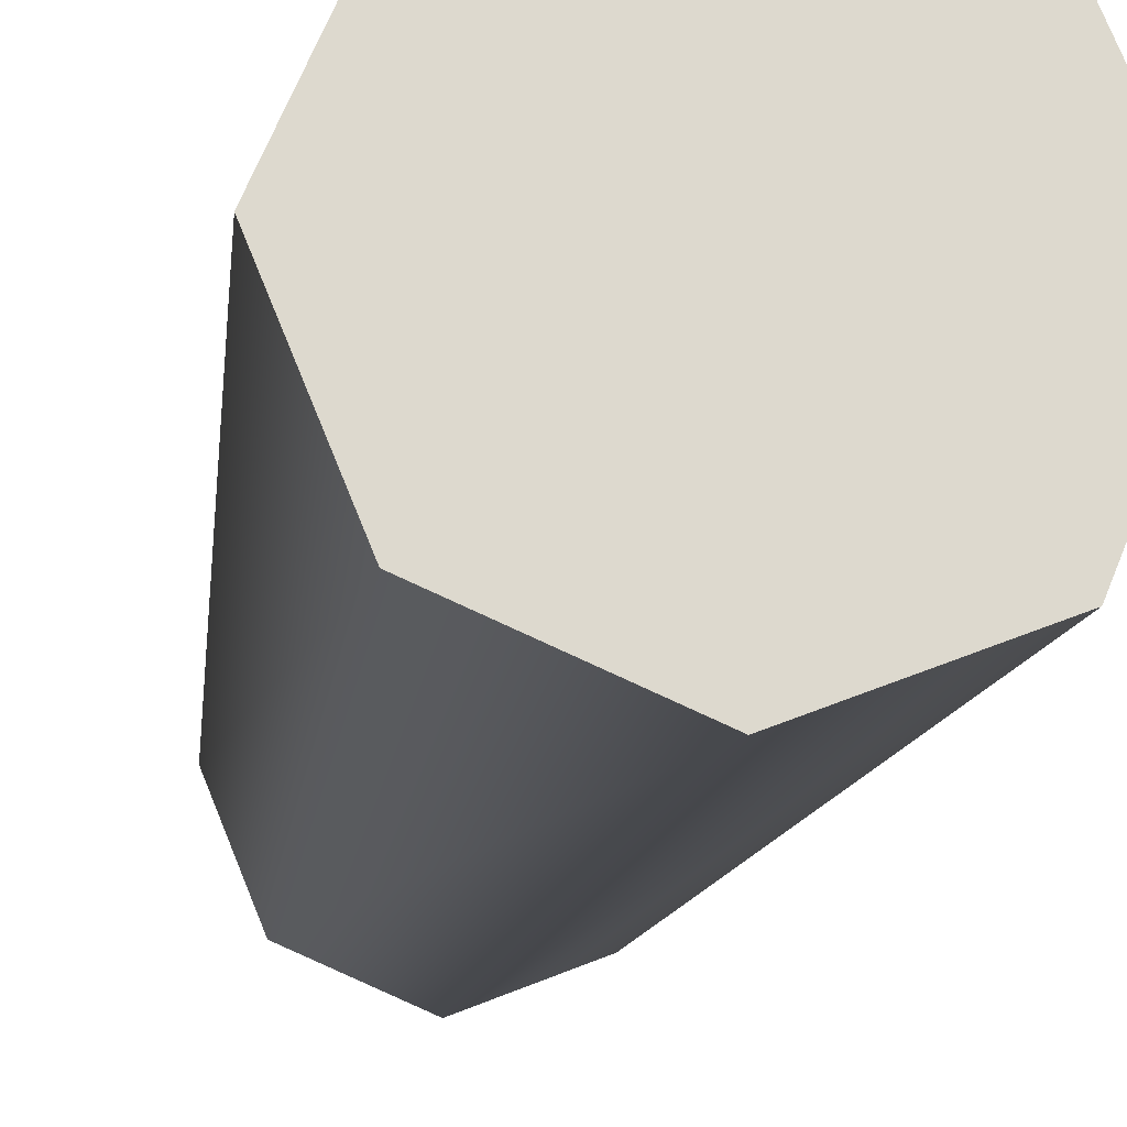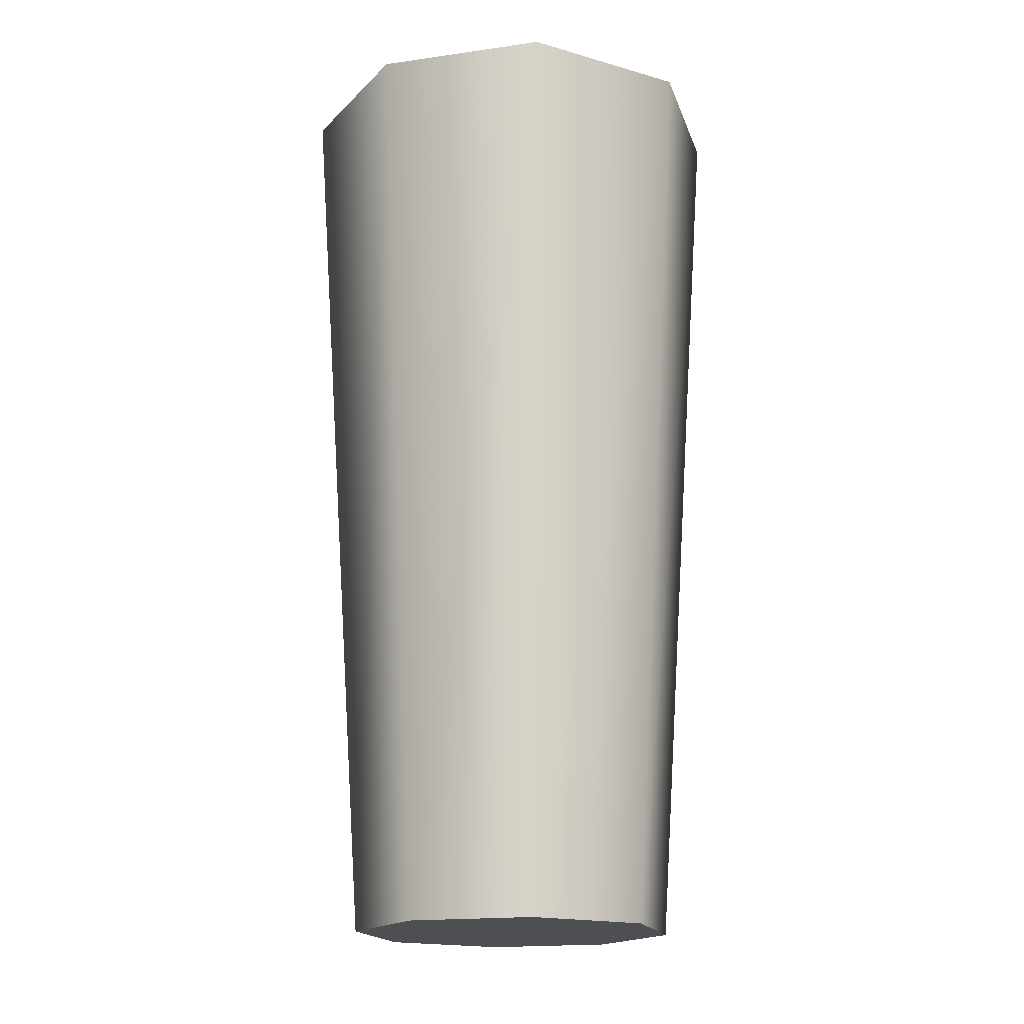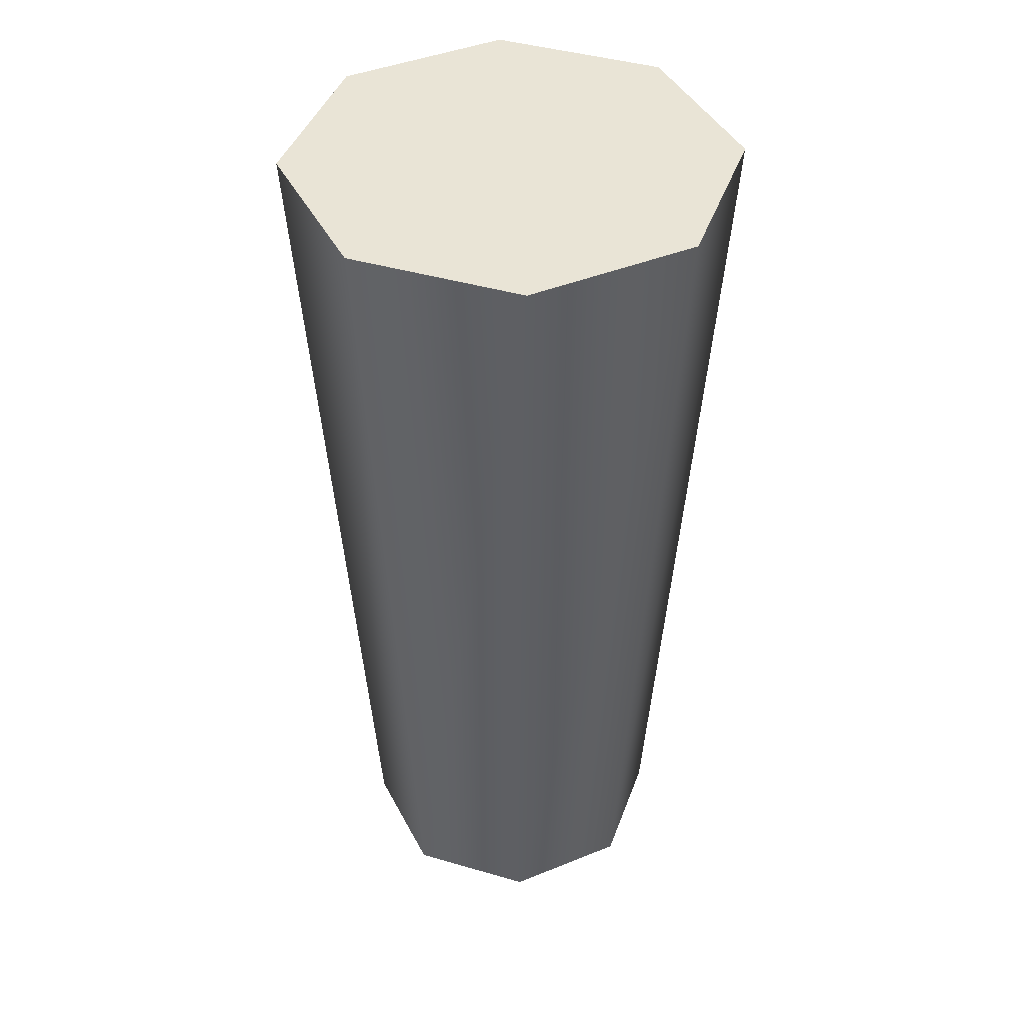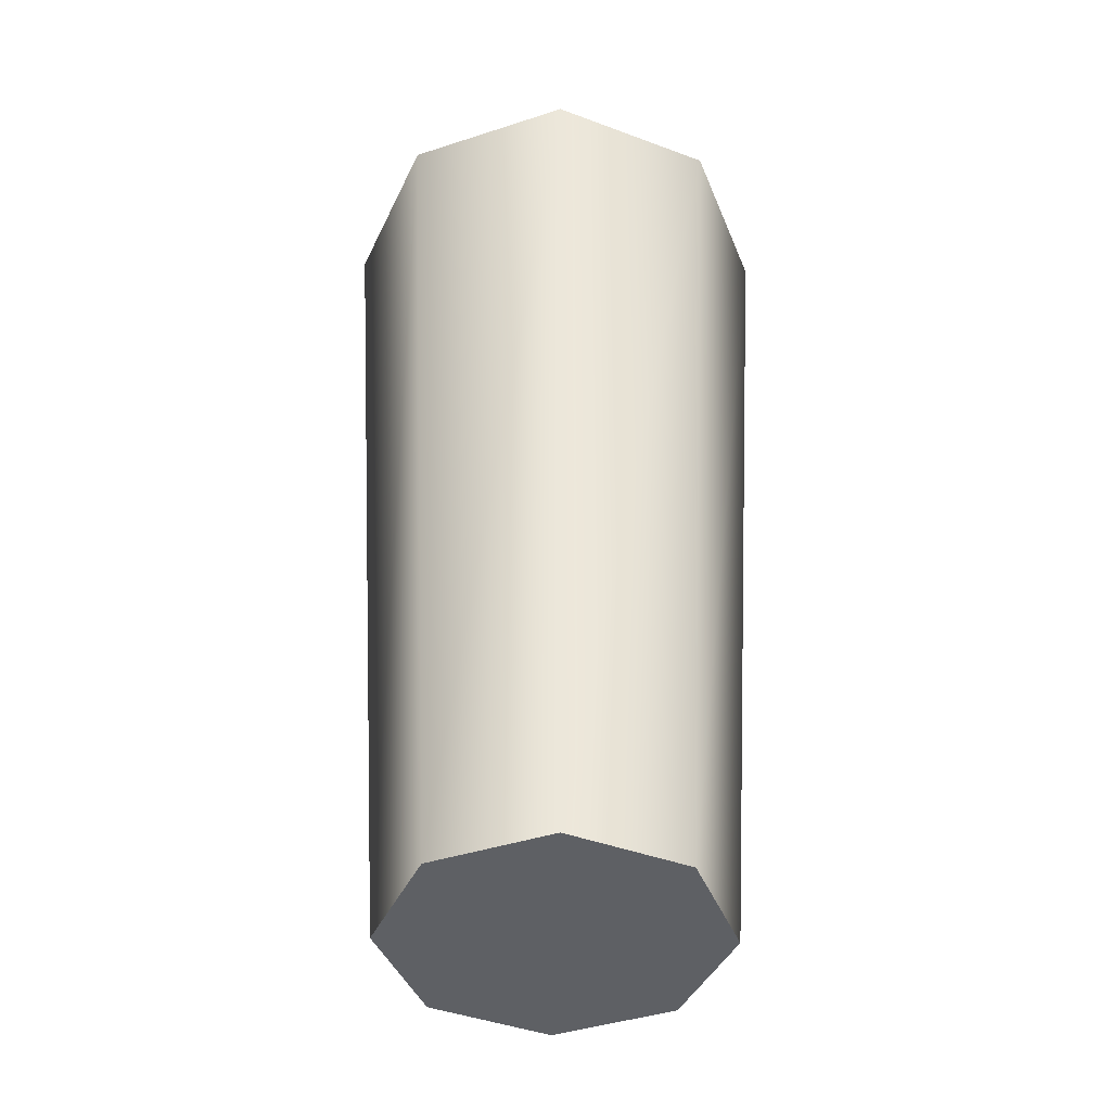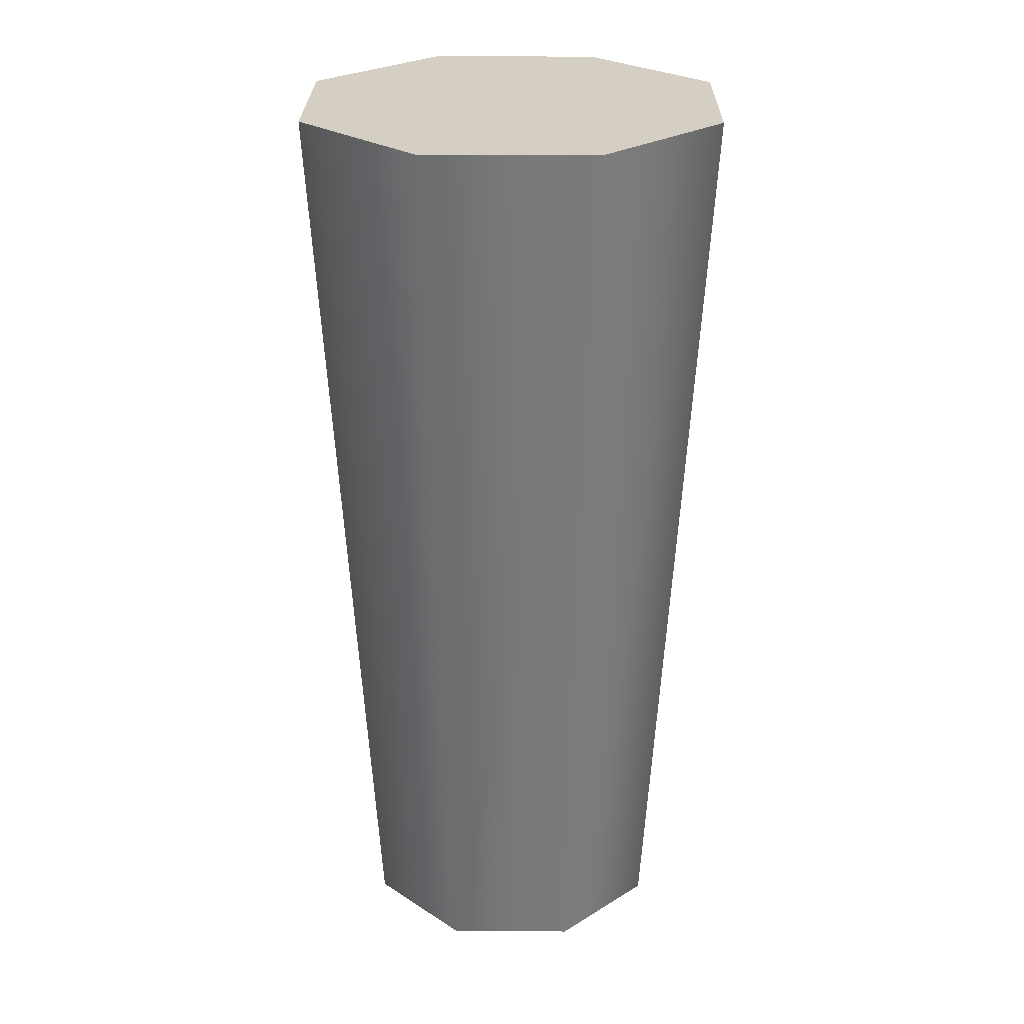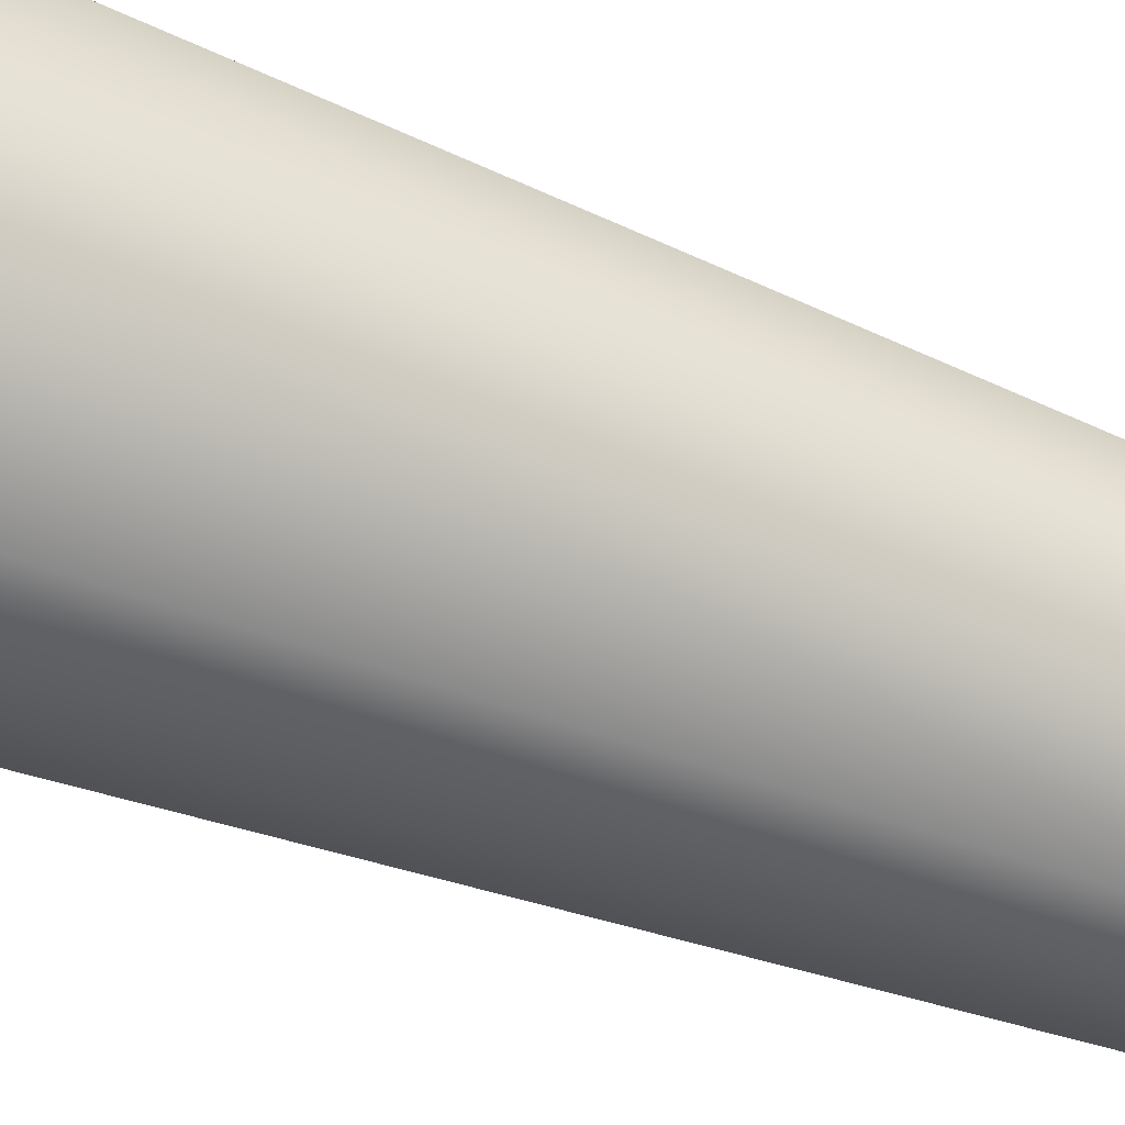
<metadata>
{"format":"obj","ext":"obj","renderer":"f3d","projection":"perspective","resolution":1024,"background":"white","views":[{"elev":-18.0,"azim":170.2,"up":"+Z"},{"elev":-17.7,"azim":83.1,"up":"+Y"},{"elev":42.6,"azim":131.7,"up":"+Y"},{"elev":-42.8,"azim":-1.4,"up":"+Y"},{"elev":25.5,"azim":-156.8,"up":"+Y"},{"elev":-65.1,"azim":-110.4,"up":"+Z"}]}
</metadata>
<code>
v  0 -24.44 4.941
v  -3.494 -24.44 3.494
v  -4.941 -24.44 0
v  -3.494 -24.44 -3.494
v  -0 -24.44 -4.941
v  3.494 -24.44 -3.494
v  4.941 -24.44 0
v  3.494 -24.44 3.494
v  4.809 3.551 -4.809
v  6.801 3.551 -0
v  -0 3.551 -6.801
v  -4.809 3.551 -4.809
v  -6.801 3.551 0
v  -4.809 3.551 4.809
v  0 3.551 6.801
v  4.809 3.551 4.809
o RightSubLeg
g RightSubLeg
f 1 2 3
f 3 4 5
f 5 6 7
f 3 5 7
f 1 3 7
f 8 1 7
f 7 6 9
f 9 10 7
f 6 5 11
f 11 9 6
f 5 4 12
f 12 11 5
f 4 3 13
f 13 12 4
f 3 2 14
f 14 13 3
f 2 1 15
f 15 14 2
f 1 8 16
f 16 15 1
f 8 7 10
f 10 16 8
f 10 9 11
f 11 12 13
f 13 14 15
f 11 13 15
f 10 11 15
f 16 10 15

</code>
